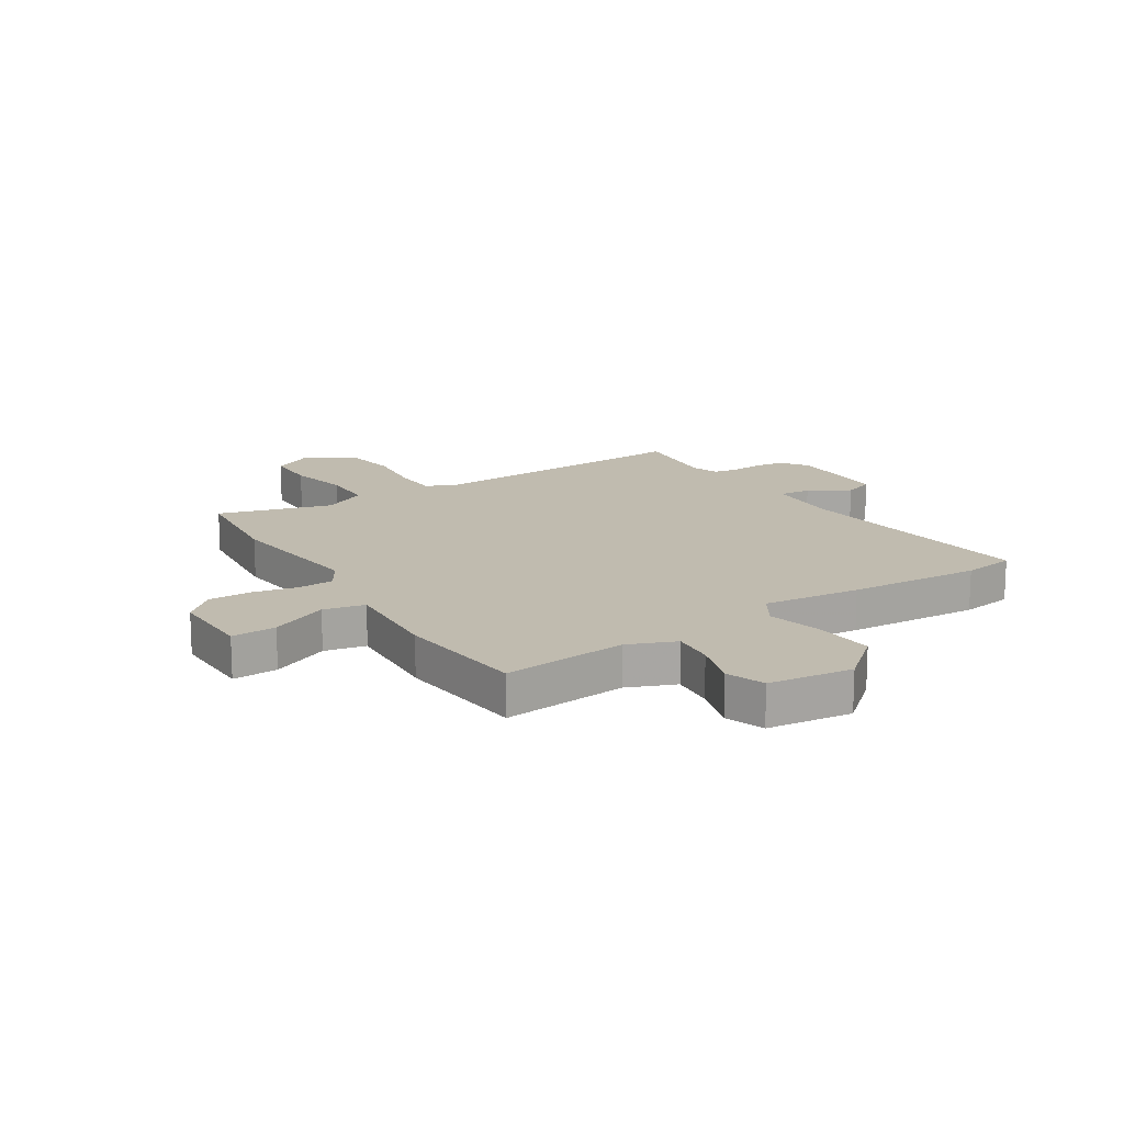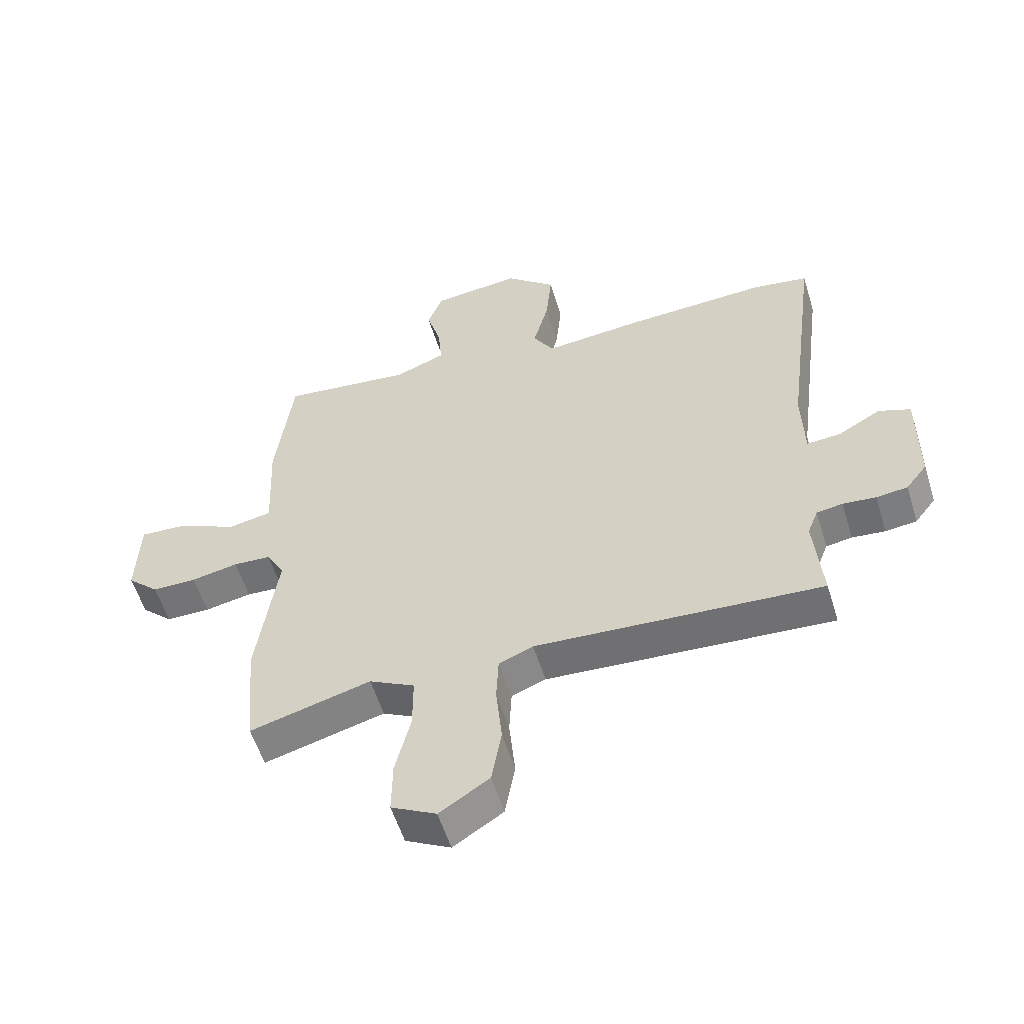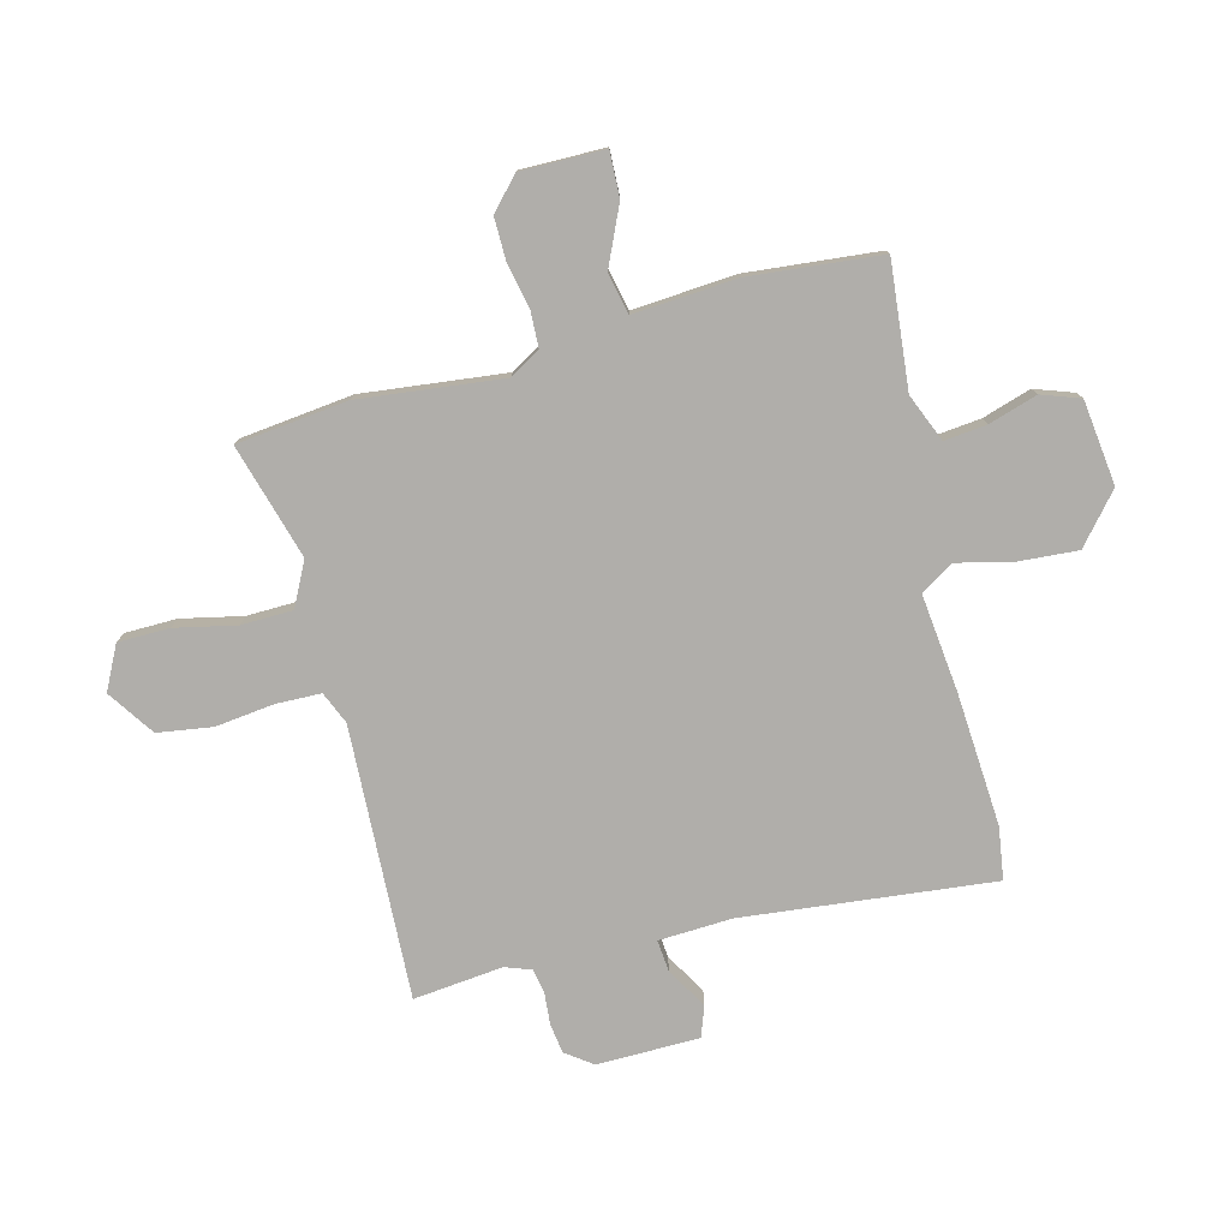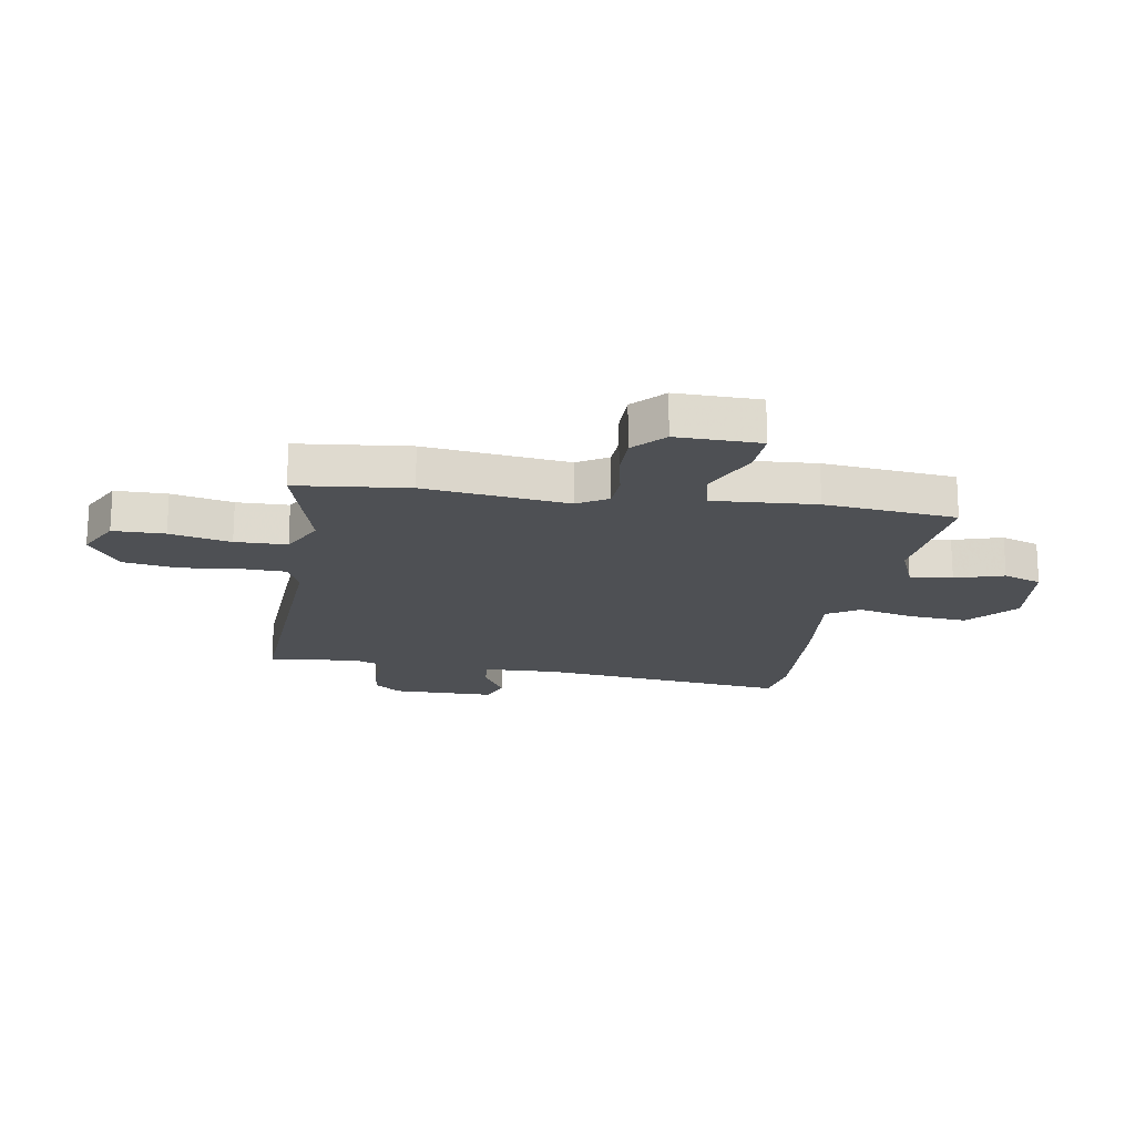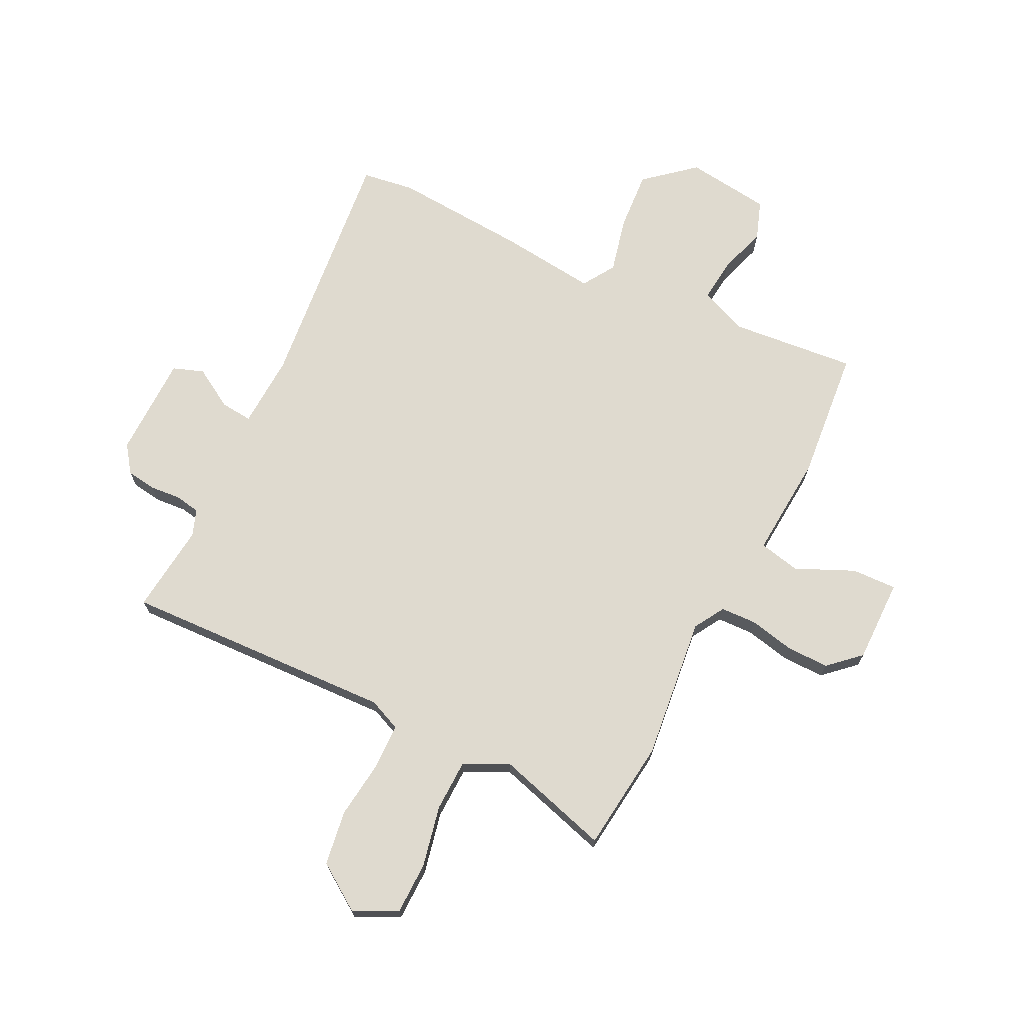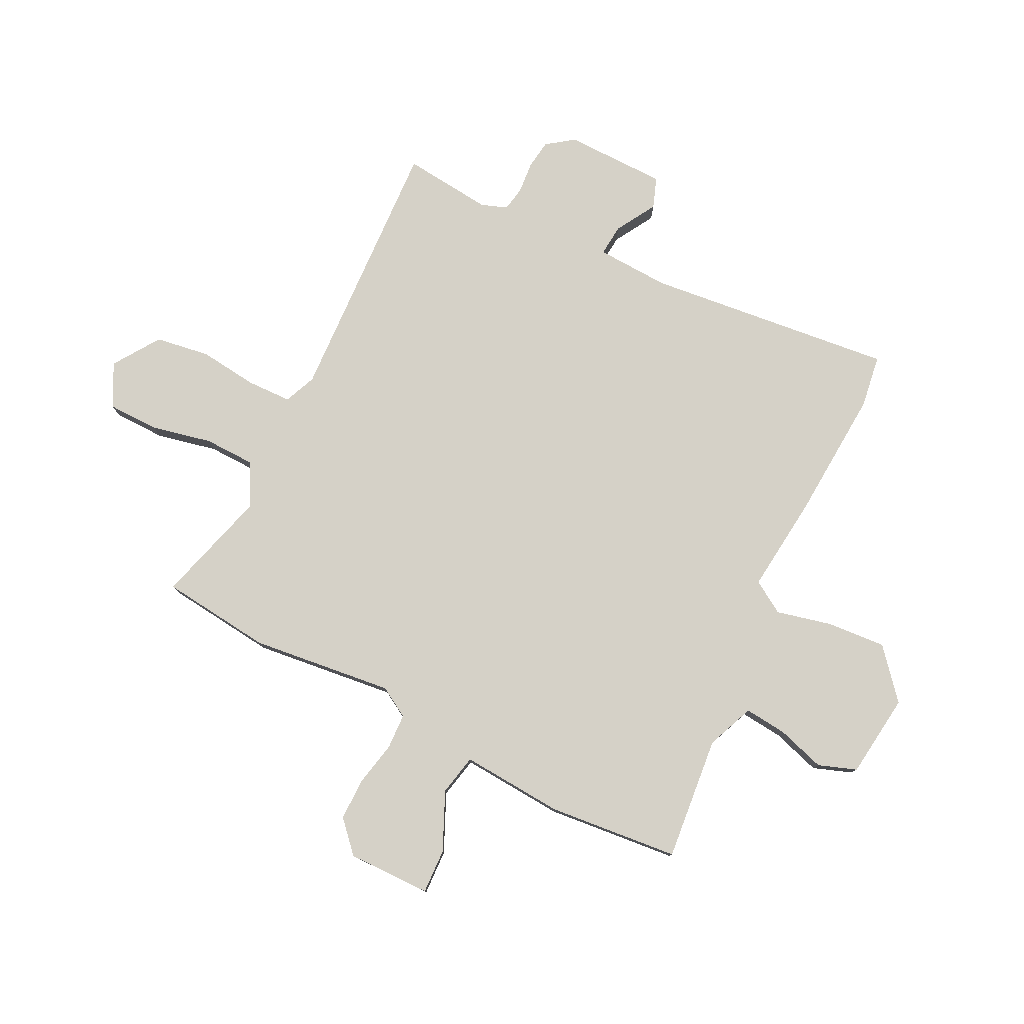
<metadata>
{"format":"obj","ext":"obj","renderer":"f3d","projection":"perspective","resolution":1024,"background":"white","views":[{"elev":16.0,"azim":-31.3,"up":"+Y"},{"elev":-56.6,"azim":17.2,"up":"+Z"},{"elev":-77.7,"azim":-74.2,"up":"+Y"},{"elev":-18.5,"azim":-98.3,"up":"+Y"},{"elev":70.8,"azim":-152.2,"up":"+Y"},{"elev":78.9,"azim":-62.3,"up":"+Y"}]}
</metadata>
<code>
v -0.5 0.07 -0.505
v -0.518 0.07 -0.306
v -0.483 0.07 -0.052
v -0.514 0.07 0.003
v -0.578 0.07 0.007
v -0.658 0.07 -0.008
v -0.734 0.07 -0.007
v -0.788 0.07 0.045
v -0.783 0.07 0.194
v -0.703 0.07 0.189
v -0.601 0.07 0.14
v -0.527 0.07 0.154
v -0.536 0.07 0.338
v -0.508 0.07 0.572
v -0.286 0.07 0.545
v -0.2 0.07 0.578
v -0.206 0.07 0.654
v -0.231 0.07 0.741
v -0.205 0.07 0.809
v -0.054 0.07 0.824
v 0.031 0.07 0.748
v 0.021 0.07 0.643
v -0.005 0.07 0.544
v 0.03 0.07 0.485
v 0.204 0.07 0.5
v 0.441 0.07 0.51
v 0.534 0.07 0.494
v 0.476 0.07 0.05
v 0.479 0.07 -0.081
v 0.536 0.07 -0.077
v 0.609 0.07 -0.036
v 0.663 0.07 -0.057
v 0.661 0.07 -0.239
v 0.625 0.07 -0.286
v 0.572 0.07 -0.292
v 0.516 0.07 -0.286
v 0.472 0.07 -0.293
v 0.454 0.07 -0.339
v 0.467 0.07 -0.499
v -0.016 0.07 -0.466
v -0.074 0.07 -0.489
v -0.078 0.07 -0.569
v -0.068 0.07 -0.674
v -0.085 0.07 -0.771
v -0.169 0.07 -0.825
v -0.245 0.07 -0.784
v -0.244 0.07 -0.692
v -0.218 0.07 -0.584
v -0.218 0.07 -0.492
v -0.295 0.07 -0.451
v -0.5 0 -0.505
v -0.518 0 -0.306
v -0.483 0 -0.052
v -0.514 0 0.003
v -0.578 0 0.007
v -0.658 0 -0.008
v -0.734 0 -0.007
v -0.788 0 0.045
v -0.783 0 0.194
v -0.703 0 0.189
v -0.601 0 0.14
v -0.527 0 0.154
v -0.536 0 0.338
v -0.508 0 0.572
v -0.286 0 0.545
v -0.2 0 0.578
v -0.206 0 0.654
v -0.231 0 0.741
v -0.205 0 0.809
v -0.054 0 0.824
v 0.031 0 0.748
v 0.021 0 0.643
v -0.005 0 0.544
v 0.03 0 0.485
v 0.204 0 0.5
v 0.441 0 0.51
v 0.534 0 0.494
v 0.476 0 0.05
v 0.479 0 -0.081
v 0.536 0 -0.077
v 0.609 0 -0.036
v 0.663 0 -0.057
v 0.661 0 -0.239
v 0.625 0 -0.286
v 0.572 0 -0.292
v 0.516 0 -0.286
v 0.472 0 -0.293
v 0.454 0 -0.339
v 0.467 0 -0.499
v -0.016 0 -0.466
v -0.074 0 -0.489
v -0.078 0 -0.569
v -0.068 0 -0.674
v -0.085 0 -0.771
v -0.169 0 -0.825
v -0.245 0 -0.784
v -0.244 0 -0.692
v -0.218 0 -0.584
v -0.218 0 -0.492
v -0.295 0 -0.451
f 46 47 48
f 45 46 48
f 44 45 48
f 43 44 48
f 42 43 48
f 41 42 48 49
f 40 41 49 50
f 38 39 40
f 37 38 40 50
f 34 35 36
f 33 34 36
f 32 33 36
f 31 32 36
f 30 31 36
f 29 30 36 37
f 28 29 37 50
f 1 2 3
f 50 1 3
f 28 50 3
f 27 28 3
f 26 27 3
f 25 26 3
f 24 25 3
f 21 22 23
f 20 21 23
f 19 20 23
f 18 19 23
f 17 18 23
f 16 17 23 24
f 12 13 14 15
f 24 3 4
f 16 24 4
f 15 16 4
f 12 15 4
f 9 10 11
f 8 9 11
f 7 8 11
f 6 7 11
f 5 6 11
f 4 5 11 12
f 98 97 96
f 98 96 95
f 98 95 94
f 98 94 93
f 98 93 92
f 99 98 92 91
f 100 99 91 90
f 90 89 88
f 100 90 88 87
f 86 85 84
f 86 84 83
f 86 83 82
f 86 82 81
f 86 81 80
f 87 86 80 79
f 100 87 79 78
f 53 52 51
f 53 51 100
f 53 100 78
f 53 78 77
f 53 77 76
f 53 76 75
f 53 75 74
f 73 72 71
f 73 71 70
f 73 70 69
f 73 69 68
f 73 68 67
f 74 73 67 66
f 65 64 63 62
f 54 53 74
f 54 74 66
f 54 66 65
f 54 65 62
f 61 60 59
f 61 59 58
f 61 58 57
f 61 57 56
f 61 56 55
f 62 61 55 54
f 1 51 52 2
f 2 52 53 3
f 3 53 54 4
f 4 54 55 5
f 5 55 56 6
f 6 56 57 7
f 7 57 58 8
f 8 58 59 9
f 9 59 60 10
f 10 60 61 11
f 11 61 62 12
f 12 62 63 13
f 13 63 64 14
f 14 64 65 15
f 15 65 66 16
f 16 66 67 17
f 17 67 68 18
f 18 68 69 19
f 19 69 70 20
f 20 70 71 21
f 21 71 72 22
f 22 72 73 23
f 23 73 74 24
f 24 74 75 25
f 25 75 76 26
f 26 76 77 27
f 27 77 78 28
f 28 78 79 29
f 29 79 80 30
f 30 80 81 31
f 31 81 82 32
f 32 82 83 33
f 33 83 84 34
f 34 84 85 35
f 35 85 86 36
f 36 86 87 37
f 37 87 88 38
f 38 88 89 39
f 39 89 90 40
f 40 90 91 41
f 41 91 92 42
f 42 92 93 43
f 43 93 94 44
f 44 94 95 45
f 45 95 96 46
f 46 96 97 47
f 47 97 98 48
f 48 98 99 49
f 49 99 100 50
f 50 100 51 1

</code>
